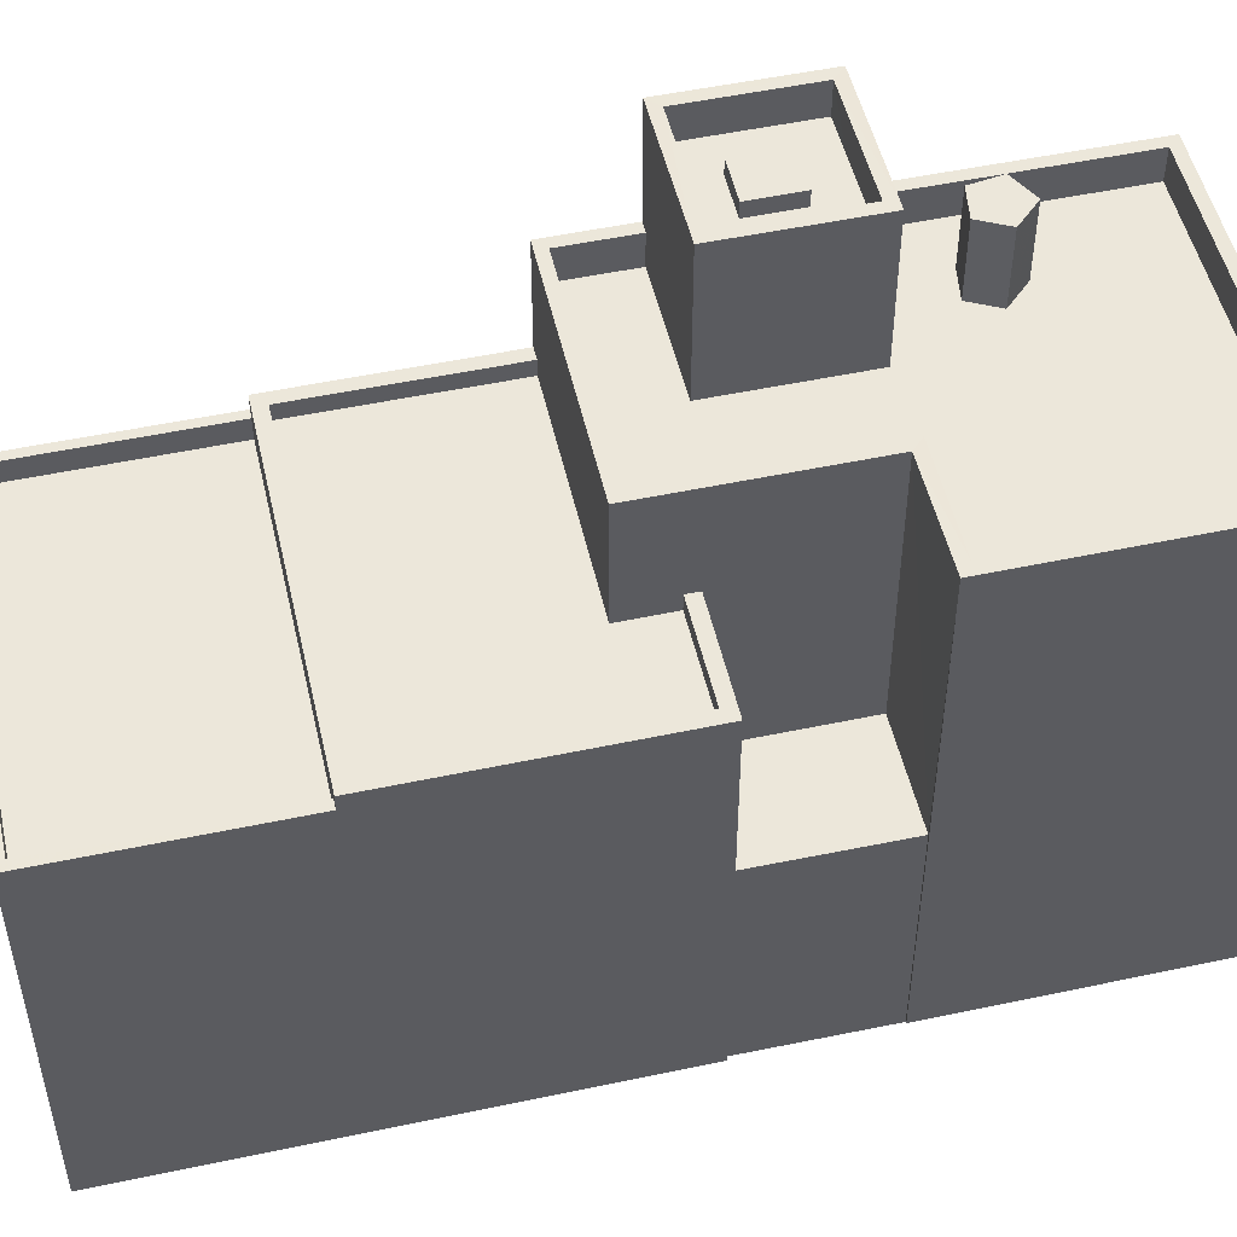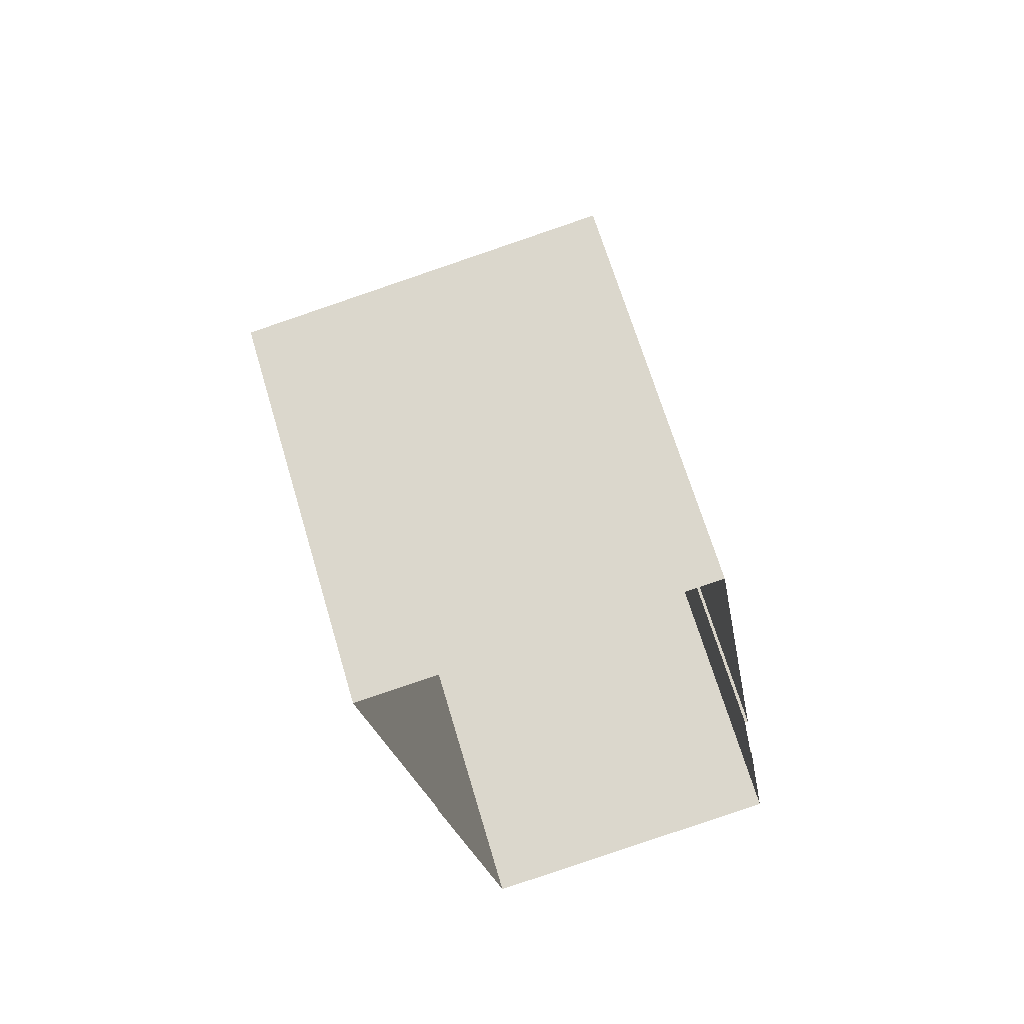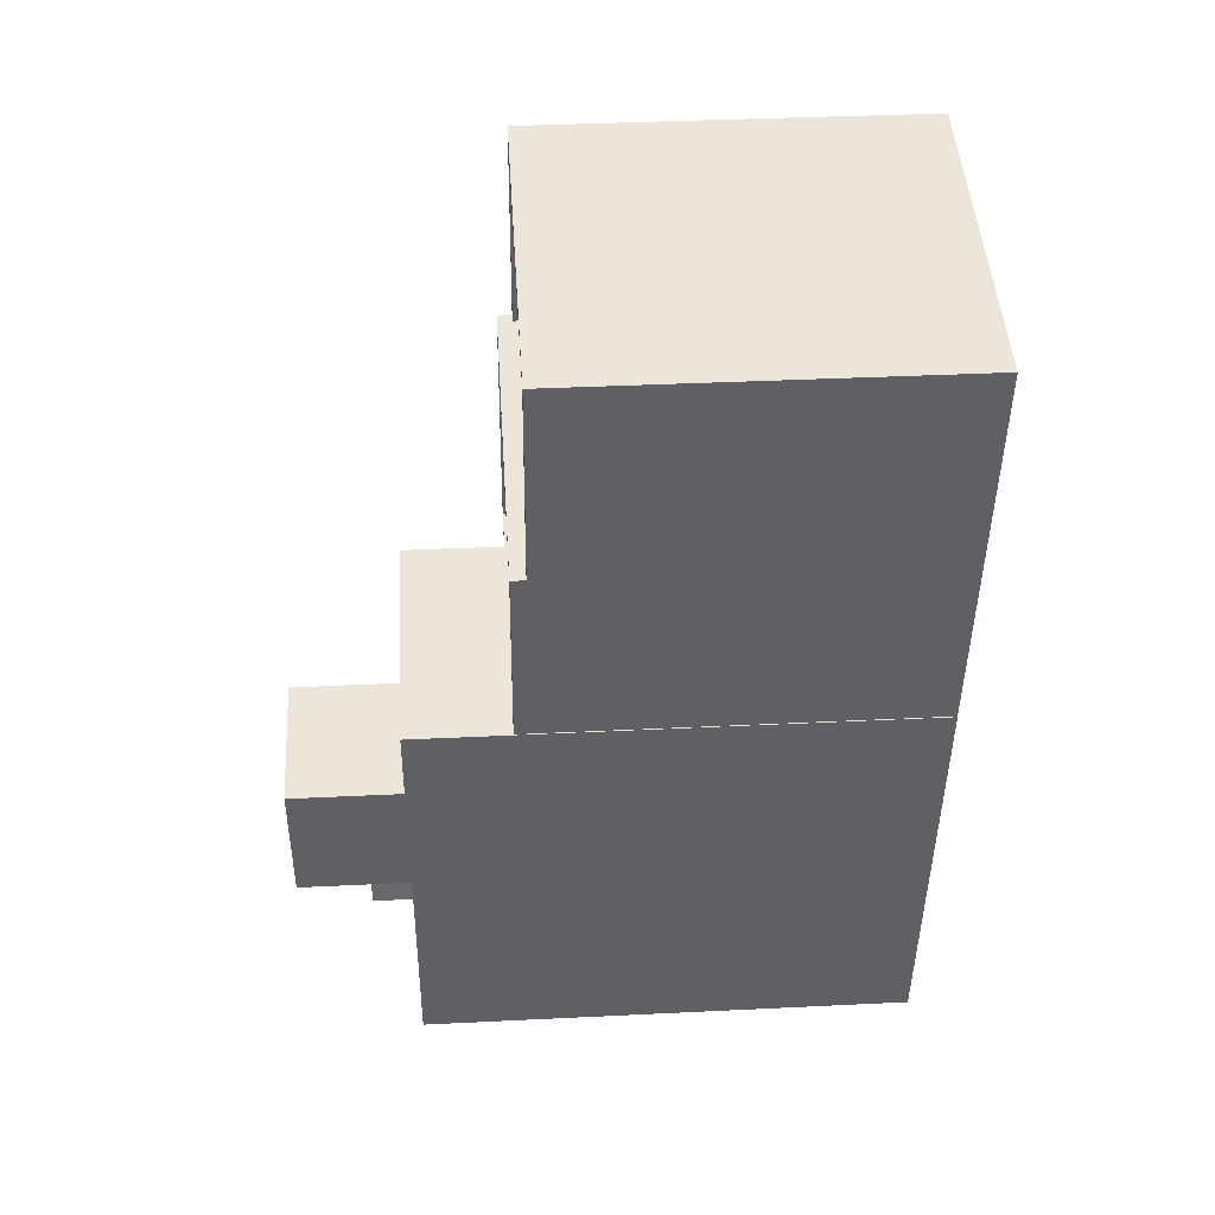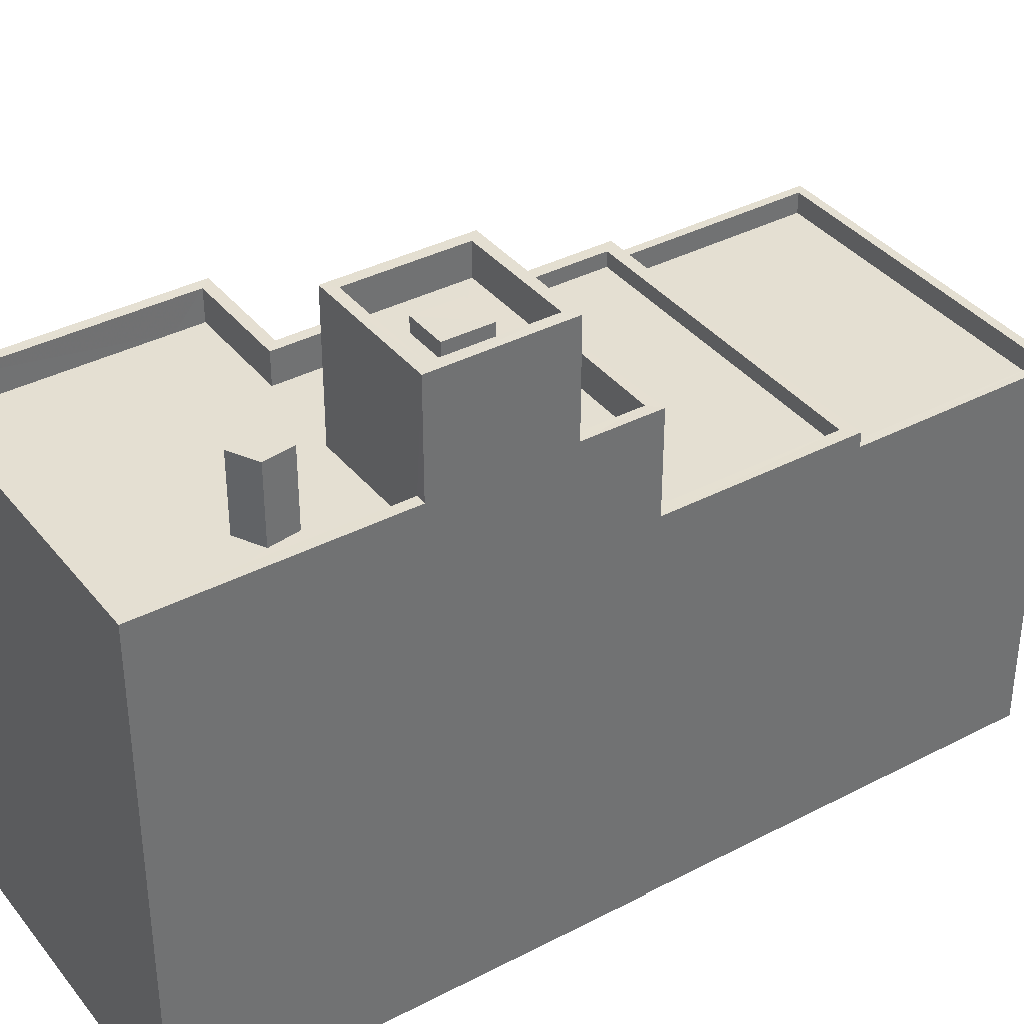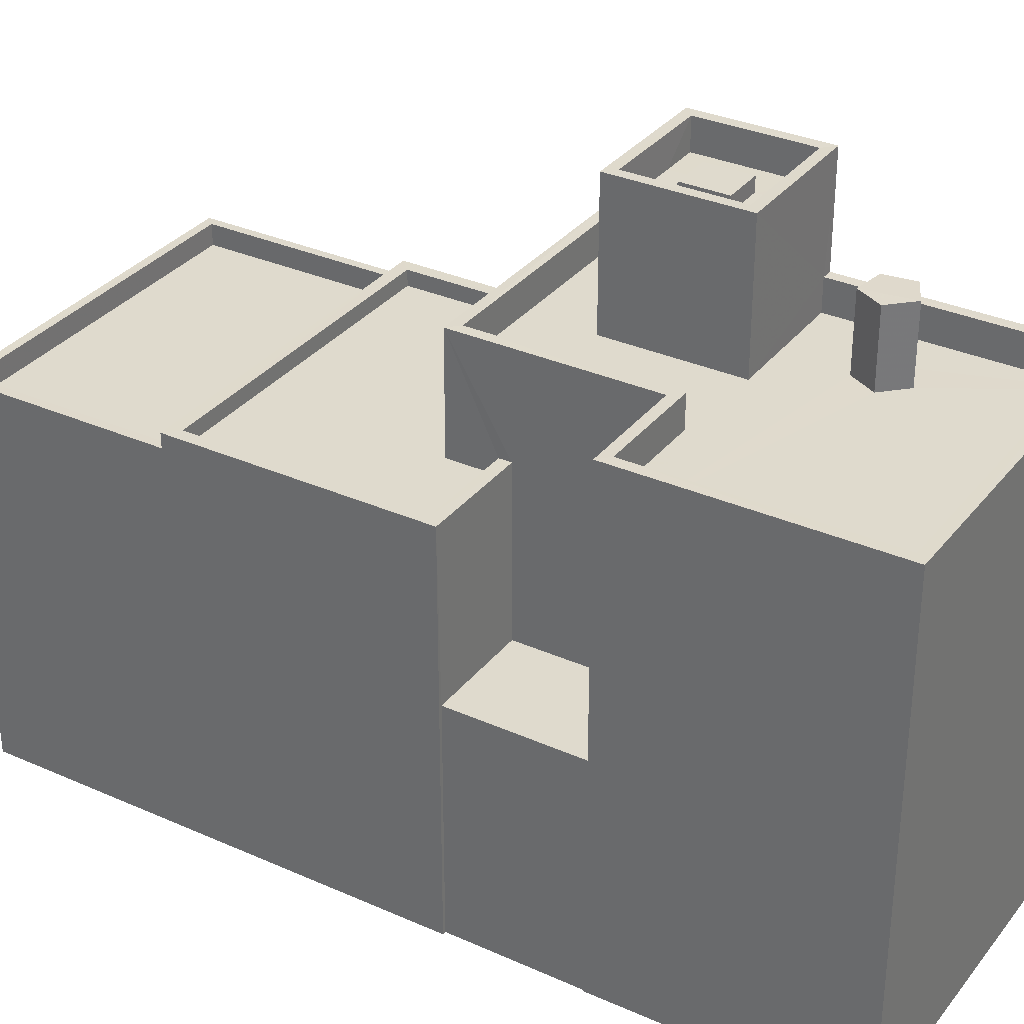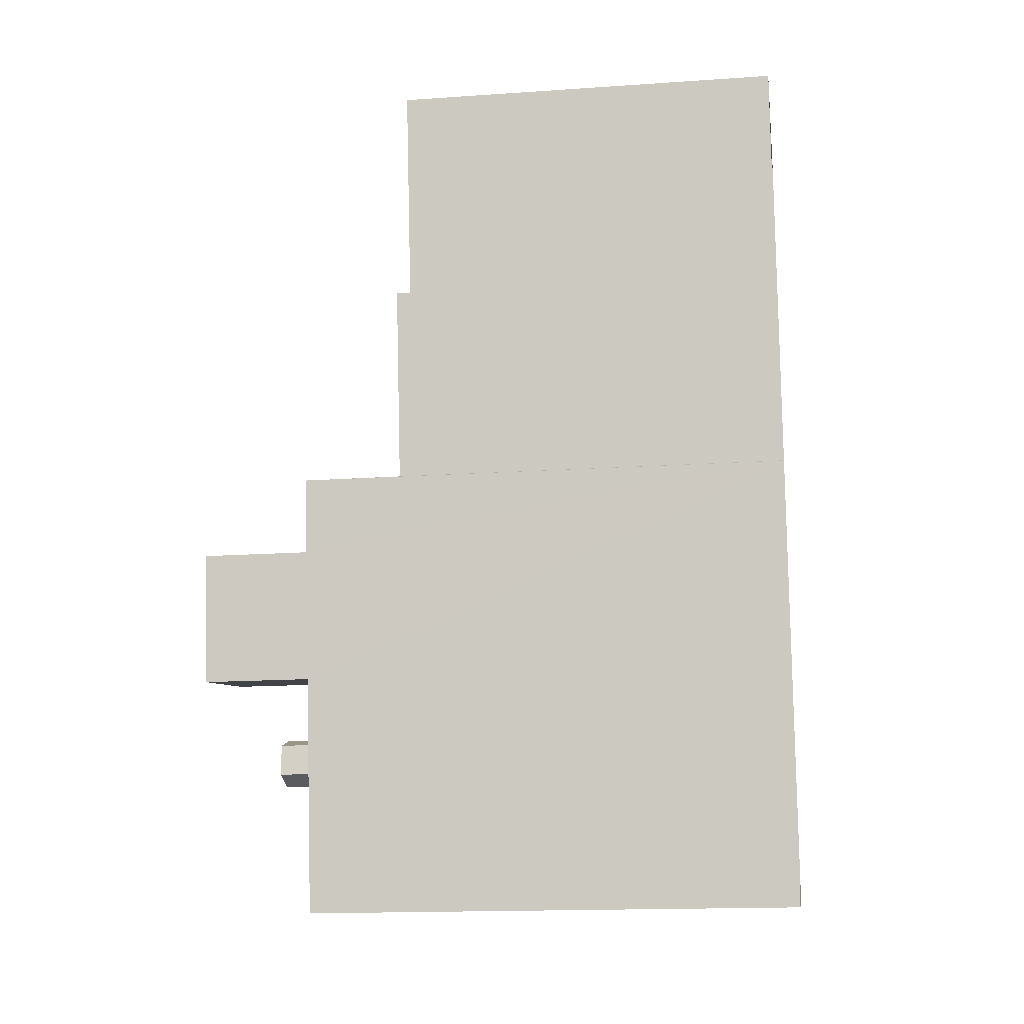
<metadata>
{"format":"obj","ext":"obj","renderer":"f3d","projection":"perspective","resolution":1024,"background":"white","views":[{"elev":50.9,"azim":-112.0,"up":"+Z"},{"elev":66.1,"azim":163.6,"up":"+Y"},{"elev":37.6,"azim":86.4,"up":"+Y"},{"elev":37.2,"azim":47.2,"up":"+Z"},{"elev":32.7,"azim":-67.3,"up":"+Z"},{"elev":-16.0,"azim":98.1,"up":"+Y"}]}
</metadata>
<code>
v -8.87e+04 -9.934e+04 7.521
v -8.871e+04 -9.935e+04 7.521
v -8.871e+04 -9.934e+04 7.521
v -8.872e+04 -9.935e+04 7.521
v -8.872e+04 -9.935e+04 7.521
v -8.871e+04 -9.935e+04 7.521
v -8.871e+04 -9.936e+04 7.521
v -8.872e+04 -9.936e+04 7.521
v -8.872e+04 -9.936e+04 7.521
v -8.872e+04 -9.936e+04 7.521
v -8.872e+04 -9.936e+04 20.82
v -8.872e+04 -9.936e+04 20.82
v -8.871e+04 -9.936e+04 20.82
v -8.871e+04 -9.935e+04 20.82
v -8.871e+04 -9.935e+04 20.82
v -8.871e+04 -9.935e+04 20.82
v -8.871e+04 -9.936e+04 20.82
v -8.871e+04 -9.936e+04 20.82
v -8.871e+04 -9.936e+04 20.82
v -8.871e+04 -9.936e+04 20.82
v -8.871e+04 -9.935e+04 20.82
v -8.871e+04 -9.936e+04 20.82
v -8.871e+04 -9.935e+04 21.72
v -8.871e+04 -9.935e+04 21.72
v -8.871e+04 -9.935e+04 21.72
v -8.871e+04 -9.936e+04 21.72
v -8.871e+04 -9.936e+04 21.72
v -8.871e+04 -9.936e+04 21.72
v -8.872e+04 -9.936e+04 21.72
v -8.871e+04 -9.935e+04 21.72
v -8.871e+04 -9.935e+04 21.72
v -8.872e+04 -9.936e+04 21.72
v -8.872e+04 -9.936e+04 21.72
v -8.871e+04 -9.936e+04 21.72
v -8.871e+04 -9.935e+04 21.72
v -8.871e+04 -9.936e+04 21.72
v -8.871e+04 -9.936e+04 21.72
v -8.872e+04 -9.936e+04 21.72
v -8.871e+04 -9.936e+04 23.92
v -8.871e+04 -9.936e+04 23.92
v -8.871e+04 -9.936e+04 23.92
v -8.871e+04 -9.935e+04 23.92
v -8.871e+04 -9.935e+04 23.92
v -8.871e+04 -9.935e+04 23.92
v -8.871e+04 -9.935e+04 23.92
v -8.871e+04 -9.936e+04 23.92
v -8.871e+04 -9.935e+04 24.34
v -8.871e+04 -9.936e+04 24.34
v -8.871e+04 -9.936e+04 24.34
v -8.871e+04 -9.935e+04 24.34
v -8.87e+04 -9.934e+04 17.85
v -8.871e+04 -9.934e+04 17.85
v -8.871e+04 -9.935e+04 17.85
v -8.871e+04 -9.934e+04 17.85
v -8.871e+04 -9.935e+04 18.41
v -8.871e+04 -9.934e+04 18.41
v -8.872e+04 -9.935e+04 18.41
v -8.871e+04 -9.935e+04 18.41
v -8.871e+04 -9.935e+04 18.41
v -8.871e+04 -9.935e+04 18.41
v -8.871e+04 -9.935e+04 24.82
v -8.871e+04 -9.935e+04 24.82
v -8.871e+04 -9.936e+04 24.82
v -8.871e+04 -9.936e+04 24.82
v -8.871e+04 -9.936e+04 24.82
v -8.871e+04 -9.936e+04 24.82
v -8.871e+04 -9.935e+04 14.09
v -8.872e+04 -9.936e+04 14.09
v -8.871e+04 -9.936e+04 14.09
v -8.872e+04 -9.935e+04 14.09
v -8.871e+04 -9.935e+04 18.86
v -8.871e+04 -9.935e+04 18.86
v -8.871e+04 -9.935e+04 18.86
v -8.872e+04 -9.935e+04 18.86
v -8.871e+04 -9.935e+04 18.86
v -8.872e+04 -9.935e+04 18.86
v -8.871e+04 -9.935e+04 18.86
v -8.871e+04 -9.935e+04 18.86
v -8.871e+04 -9.934e+04 18.86
v -8.871e+04 -9.934e+04 18.86
v -8.871e+04 -9.935e+04 18.45
v -8.871e+04 -9.935e+04 18.45
v -8.87e+04 -9.934e+04 18.45
v -8.871e+04 -9.934e+04 18.45
v -8.871e+04 -9.934e+04 18.45
v -8.871e+04 -9.934e+04 18.45
v -8.87e+04 -9.934e+04 18.45
v -8.871e+04 -9.934e+04 18.45
v -8.871e+04 -9.936e+04 22.95
v -8.871e+04 -9.936e+04 22.95
v -8.871e+04 -9.936e+04 22.95
v -8.871e+04 -9.936e+04 22.95
v -8.871e+04 -9.936e+04 22.95
v -8.871e+04 -9.935e+04 24.82
v -8.871e+04 -9.935e+04 24.82
v -8.871e+04 -9.936e+04 23.92
v -8.871e+04 -9.935e+04 23.92
v -8.871e+04 -9.936e+04 20.82
v -8.871e+04 -9.936e+04 20.82
v -8.871e+04 -9.936e+04 20.82
v -8.872e+04 -9.936e+04 20.82
v -8.871e+04 -9.936e+04 20.82
f 1 2 3
f 4 3 5
f 2 6 7
f 8 9 10
f 8 10 7
f 5 2 10
f 3 2 5
f 10 2 7
f 11 12 13
f 14 15 13
f 16 15 14
f 13 12 17
f 18 19 20
f 20 19 17
f 16 14 21
f 19 22 17
f 14 13 22
f 22 13 17
f 23 24 25
f 26 27 28
f 29 27 26
f 30 25 31
f 32 29 33
f 32 33 34
f 23 34 24
f 30 31 35
f 36 26 28
f 37 24 34
f 29 26 38
f 25 24 31
f 34 33 37
f 33 29 38
f 39 40 41
f 41 40 42
f 42 43 44
f 44 43 45
f 40 39 46
f 40 43 42
f 47 48 49
f 47 50 48
f 51 52 53
f 51 54 52
f 55 56 57
f 57 58 55
f 59 56 55
f 60 59 55
f 61 62 63
f 63 64 65
f 65 64 66
f 62 64 63
f 67 68 69
f 67 70 68
f 71 72 73
f 74 75 76
f 72 77 73
f 75 78 76
f 74 79 80
f 79 77 80
f 73 77 79
f 74 76 79
f 81 82 83
f 84 85 86
f 82 87 83
f 86 85 88
f 85 87 88
f 83 87 85
f 89 90 91
f 90 92 91
f 92 93 91
f 66 94 65
f 61 94 62
f 95 94 66
f 62 94 95
f 96 97 46
f 39 96 46
f 44 45 97
f 97 45 46
f 98 99 18
f 100 101 99
f 101 102 12
f 12 102 17
f 20 98 18
f 100 99 98
f 100 102 101
f 29 8 7
f 27 29 7
f 88 3 86
f 80 86 74
f 74 86 4
f 86 3 4
f 97 62 44
f 44 95 42
f 44 62 95
f 78 57 76
f 78 58 57
f 1 3 88
f 87 1 88
f 62 97 96
f 64 62 96
f 1 87 82
f 1 82 2
f 82 72 2
f 82 77 72
f 11 33 12
f 12 38 101
f 12 33 38
f 34 68 32
f 32 68 9
f 34 69 68
f 9 68 10
f 17 90 20
f 17 92 90
f 59 79 56
f 59 73 79
f 46 49 48
f 40 46 48
f 37 11 13
f 37 33 11
f 29 9 8
f 29 32 9
f 91 93 102
f 100 91 102
f 56 79 76
f 57 56 76
f 99 26 18
f 26 36 18
f 36 19 18
f 60 71 73
f 59 60 73
f 31 15 16
f 31 24 15
f 41 66 39
f 39 64 96
f 39 66 64
f 95 41 42
f 95 66 41
f 6 2 72
f 6 72 25
f 25 71 23
f 60 55 71
f 71 55 23
f 72 71 25
f 84 54 85
f 84 52 54
f 43 48 50
f 43 40 48
f 67 69 75
f 69 34 75
f 58 78 55
f 55 78 23
f 75 34 23
f 78 75 23
f 83 54 51
f 83 85 54
f 81 53 84
f 82 81 77
f 53 52 84
f 77 84 80
f 80 84 86
f 77 81 84
f 26 99 101
f 38 26 101
f 45 50 47
f 45 43 50
f 5 10 68
f 70 5 68
f 21 14 35
f 30 35 61
f 61 35 94
f 35 14 94
f 46 47 49
f 46 45 47
f 67 75 70
f 5 70 4
f 4 70 74
f 70 75 74
f 81 83 51
f 53 81 51
f 90 89 98
f 20 90 98
f 98 91 100
f 98 89 91
f 22 36 65
f 65 36 63
f 22 19 36
f 63 36 28
f 21 31 16
f 21 35 31
f 93 92 17
f 102 93 17
f 24 13 15
f 24 37 13
f 61 63 30
f 25 30 6
f 28 27 7
f 30 63 28
f 6 28 7
f 30 28 6
f 94 22 65
f 94 14 22

</code>
